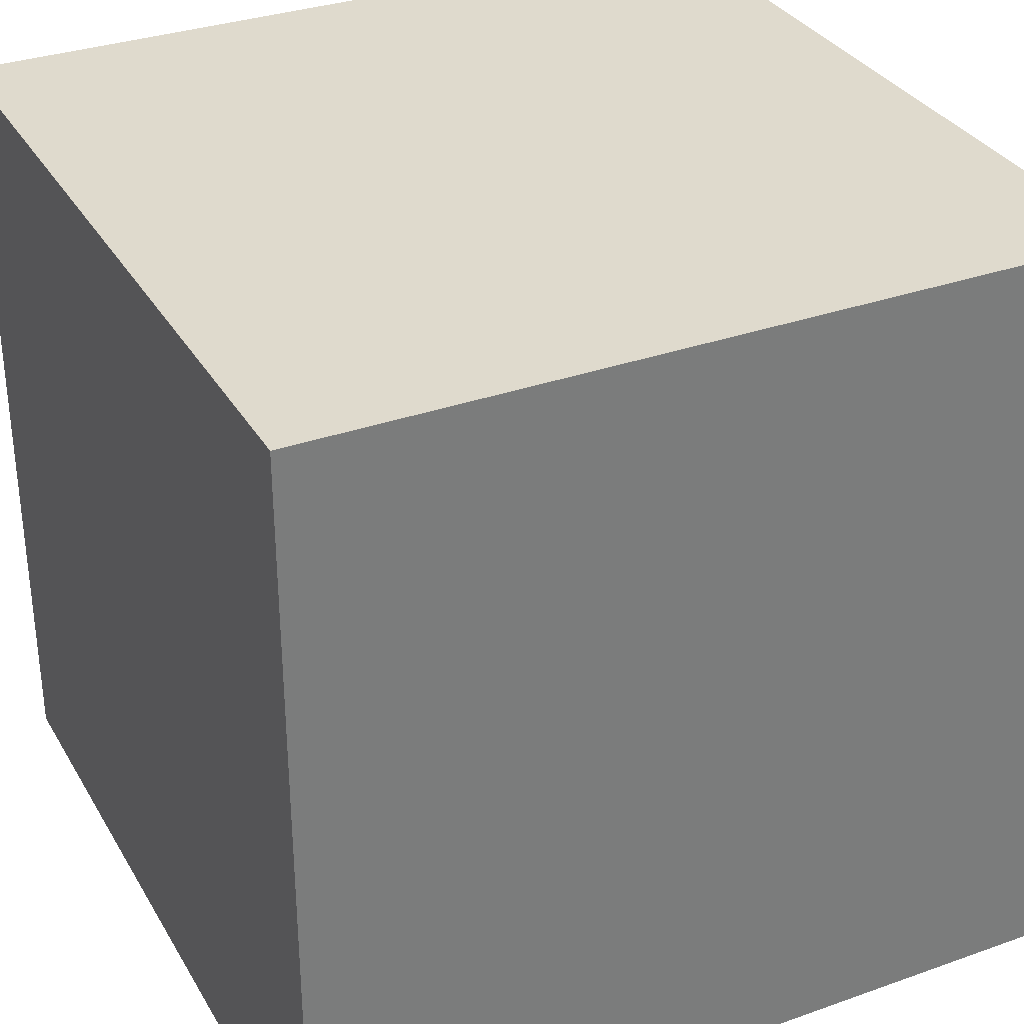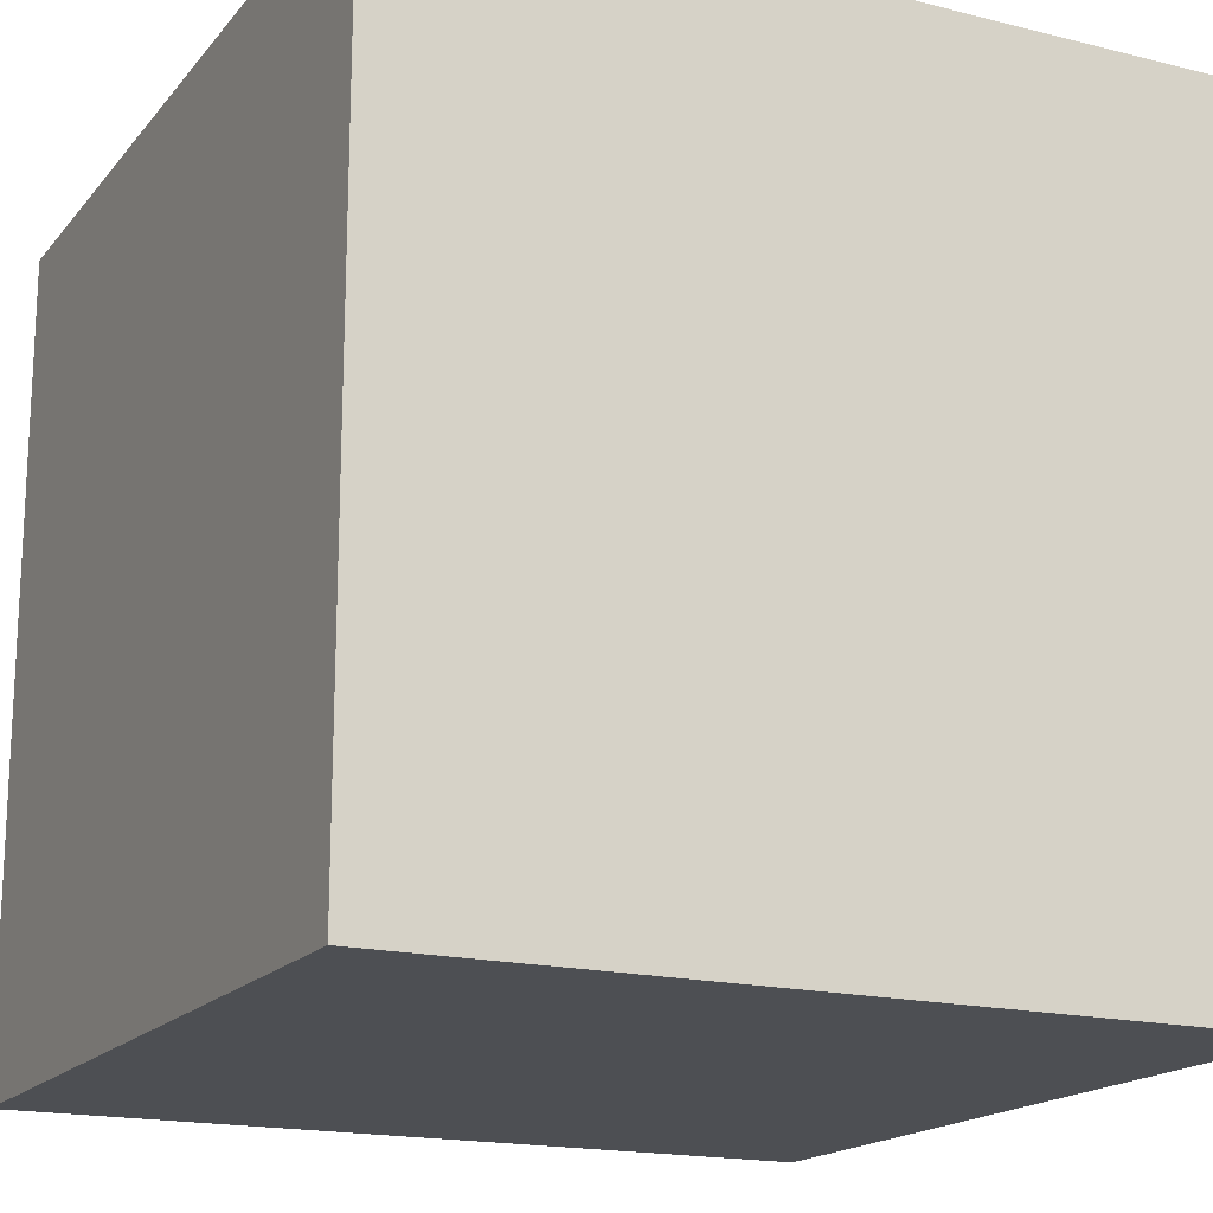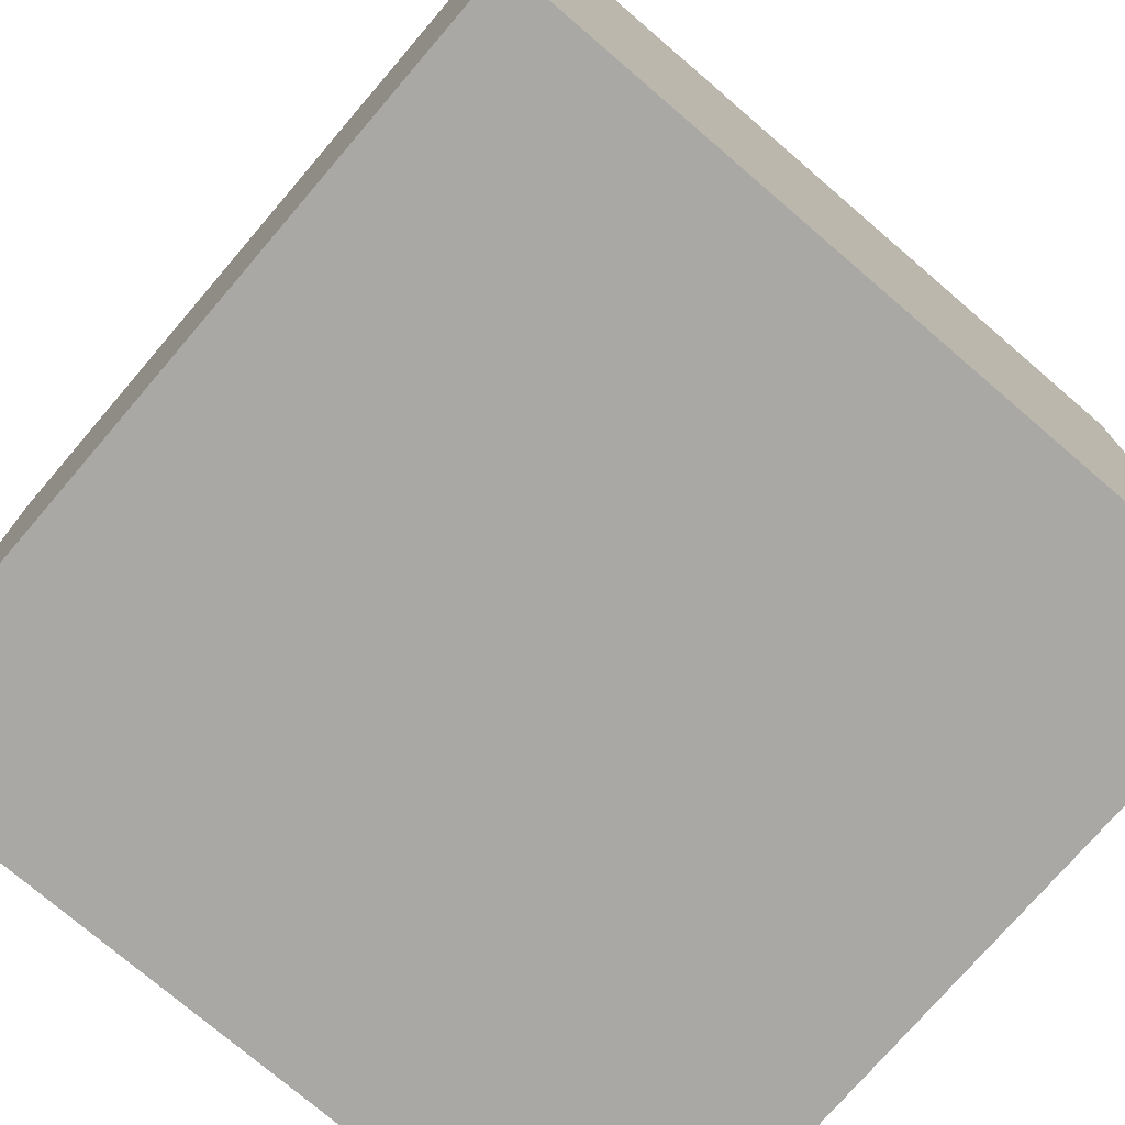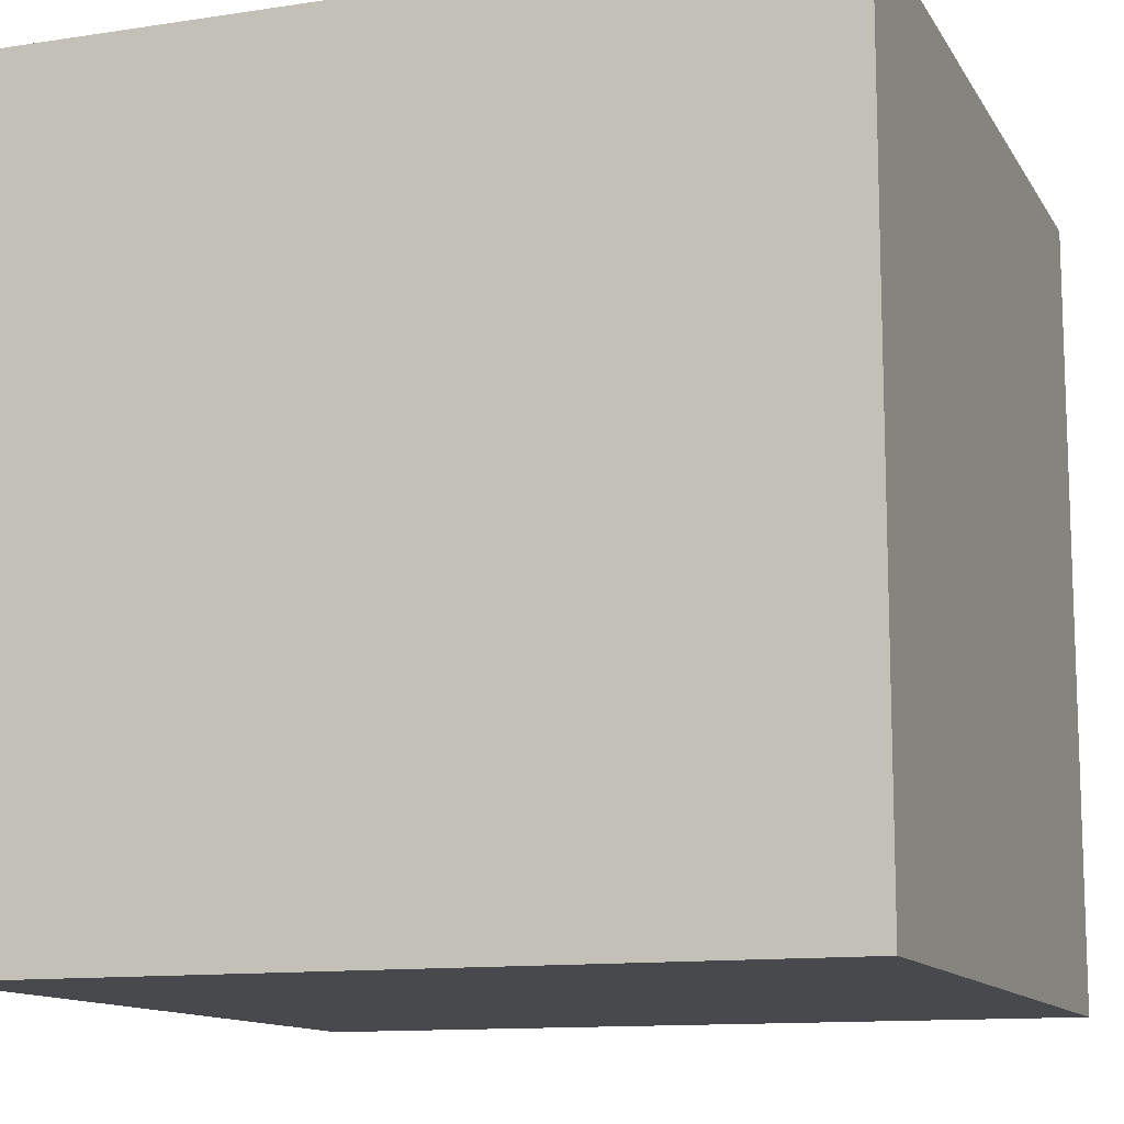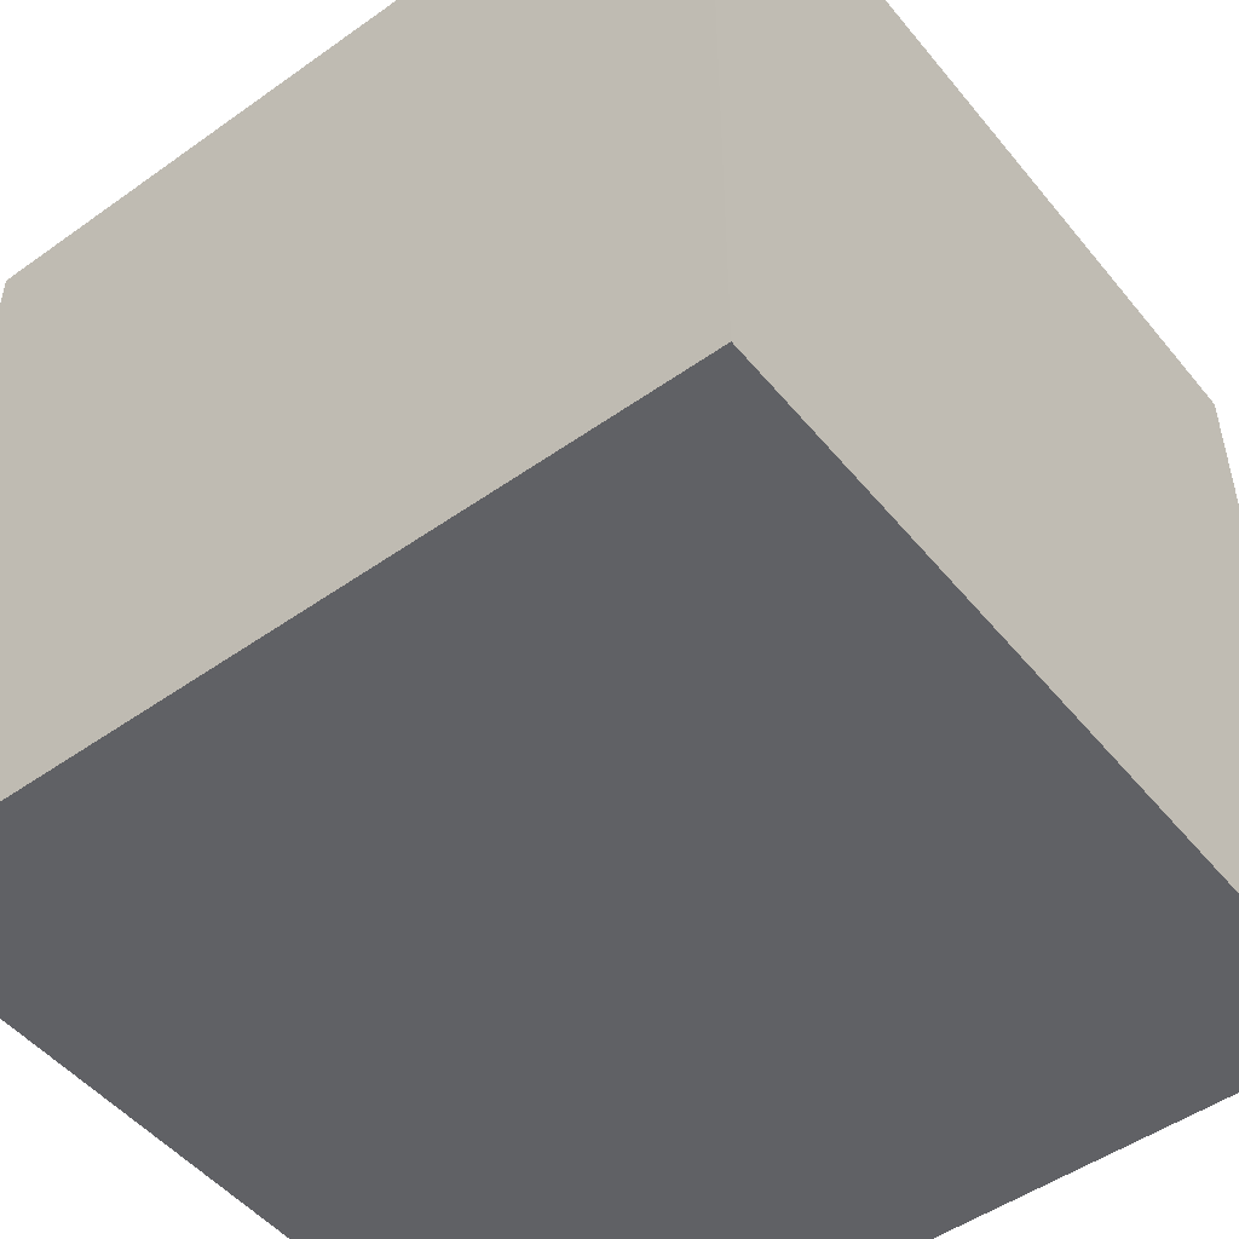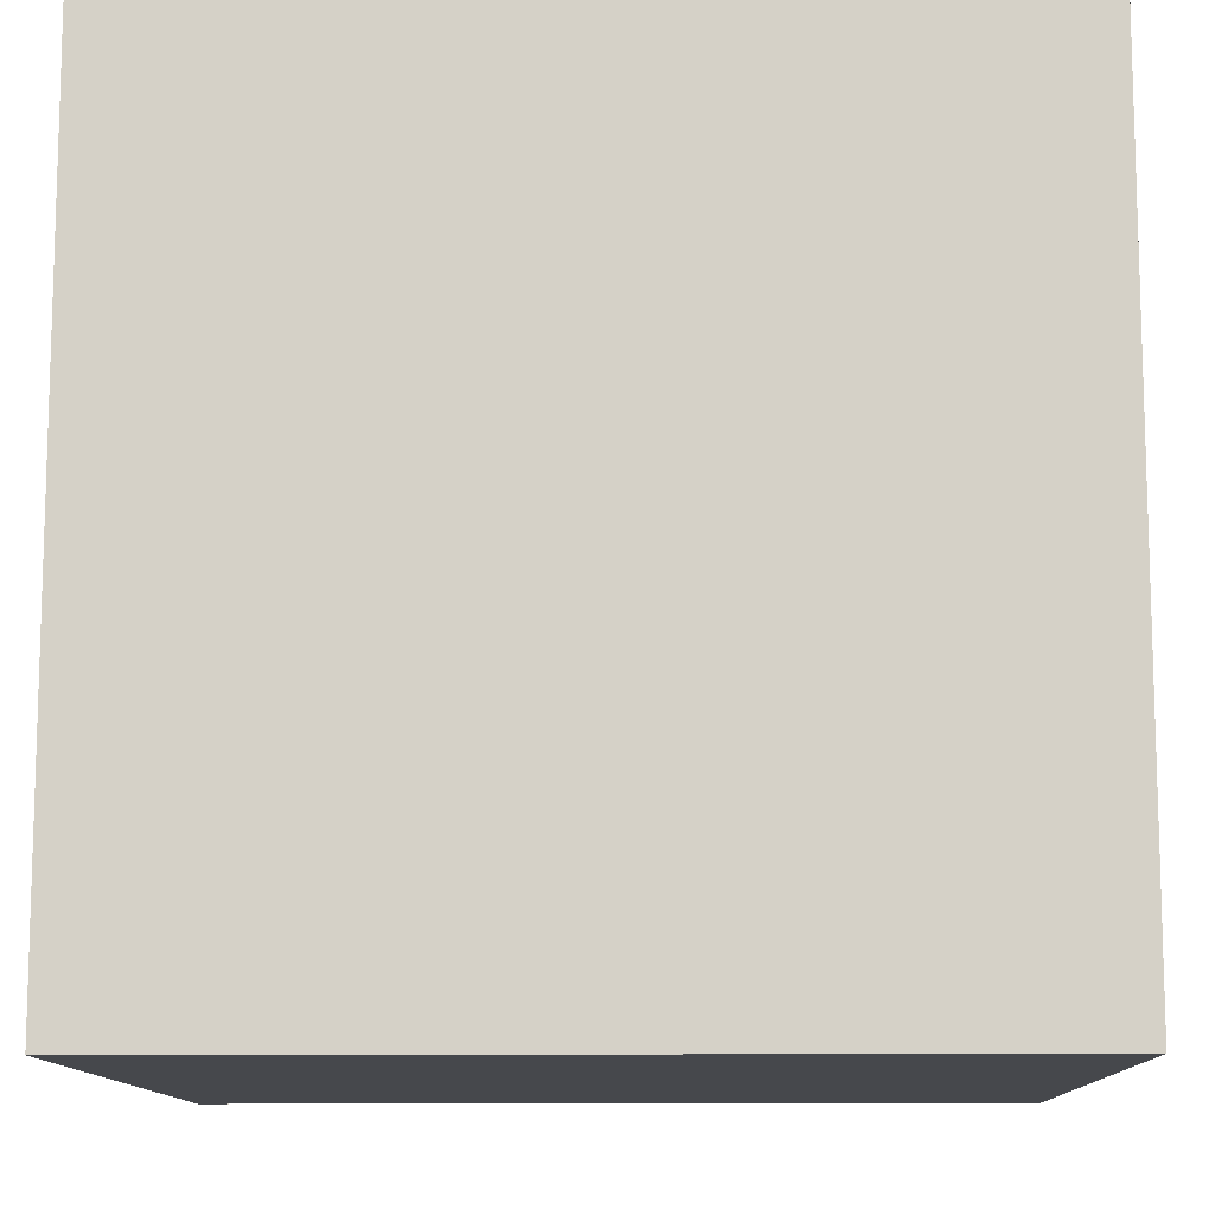
<metadata>
{"format":"obj","ext":"obj","renderer":"f3d","projection":"perspective","resolution":1024,"background":"white","views":[{"elev":32.8,"azim":63.9,"up":"+Y"},{"elev":-17.5,"azim":63.7,"up":"+Z"},{"elev":-75.2,"azim":-130.6,"up":"+Y"},{"elev":-12.2,"azim":19.8,"up":"+Z"},{"elev":-50.1,"azim":127.9,"up":"+Y"},{"elev":-11.4,"azim":91.4,"up":"+Z"}]}
</metadata>
<code>
v 1 1 -1    # 1 f1          f5 f6
v 1 -1 -1   # 2          f4 f5 f6
v 1 1 1     # 3 f1 f2       f5
v 1 -1 1    # 4    f2    f4 f5
v -1 1 -1   # 5 f1    f3       f6
v -1 -1 -1  # 6       f3 f4    f6
v -1 1 1    # 7 f1 f2 f3
v -1 -1 1   # 8    f2 f3 f4
f 1 5 7 3
f 4 3 7 8
f 8 7 5 6
f 6 2 4 8
f 2 1 3 4
f 6 5 1 2

</code>
